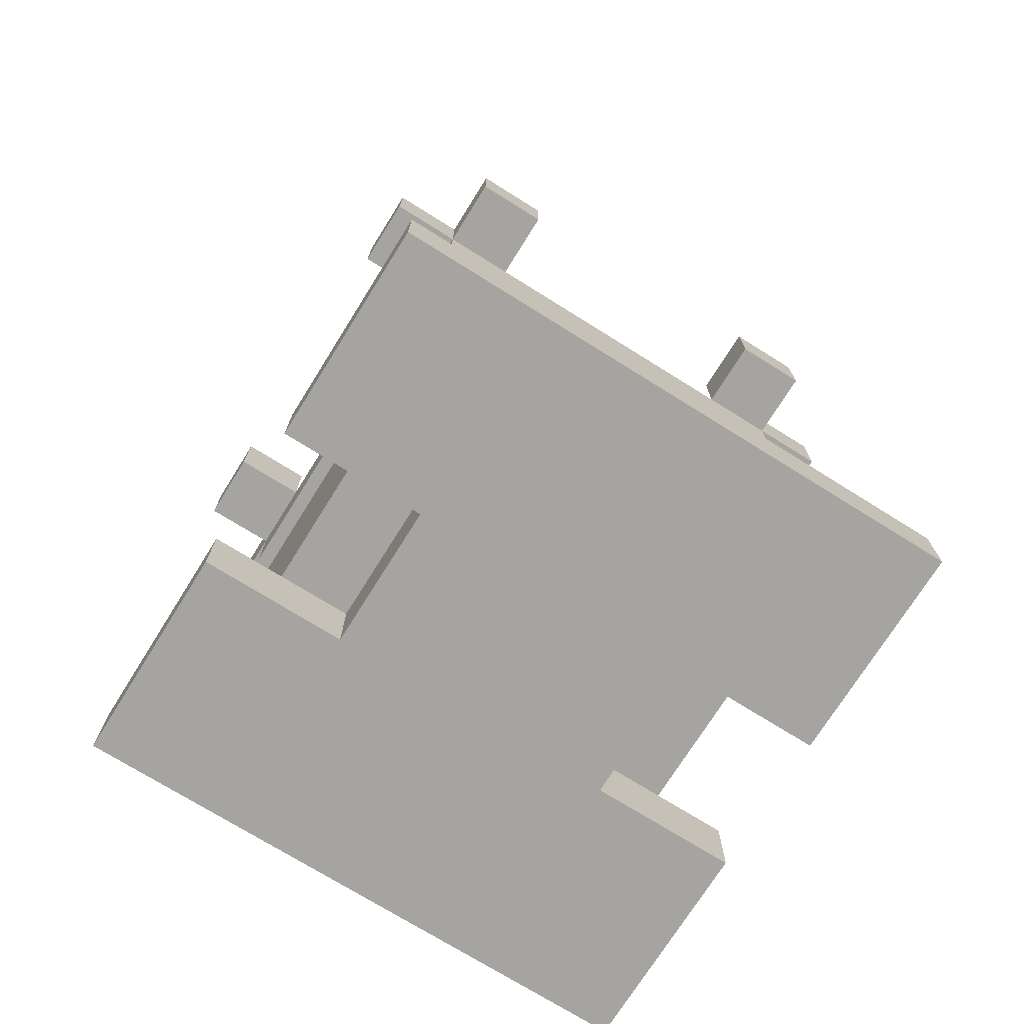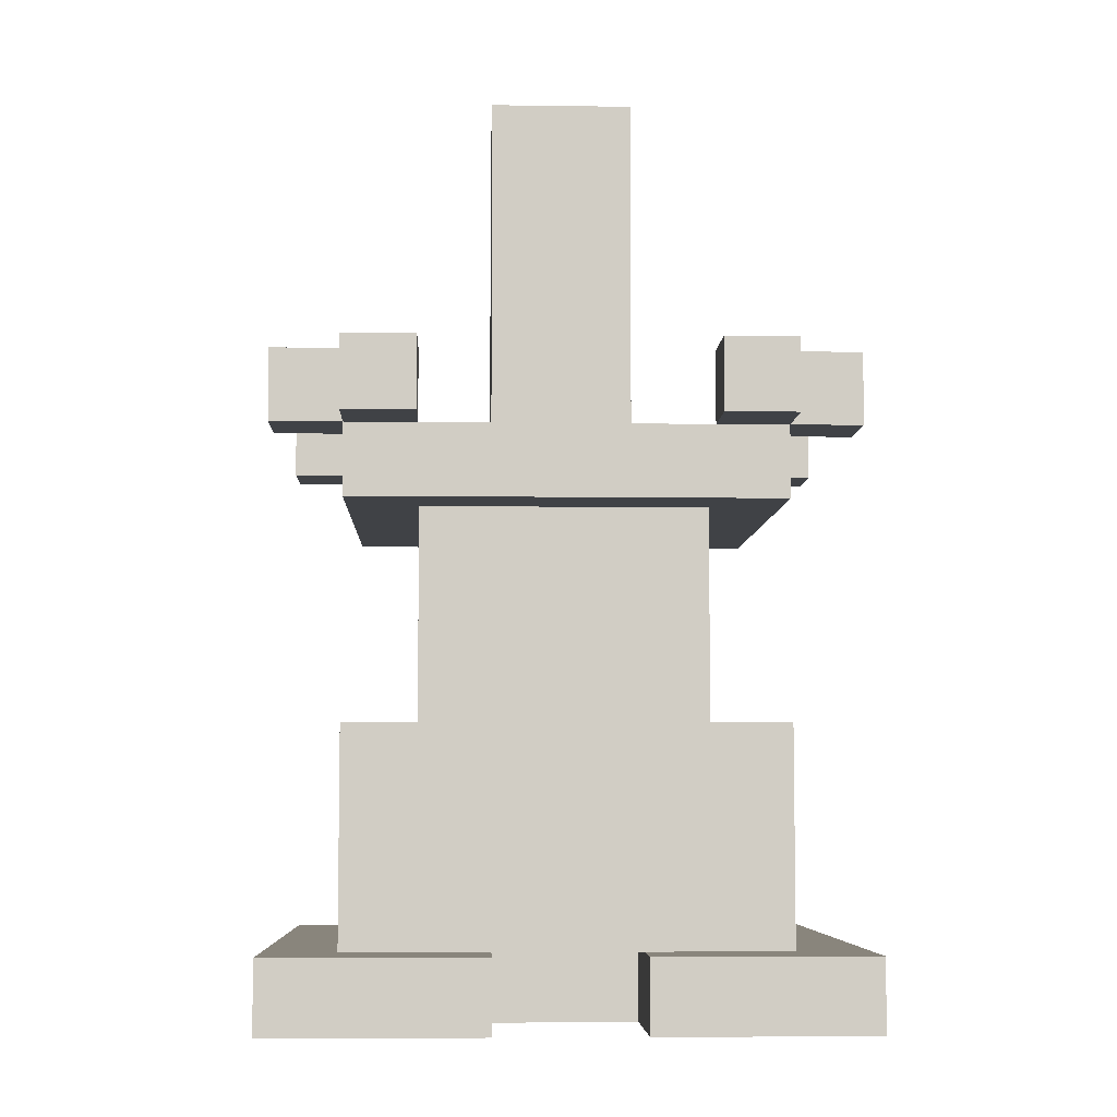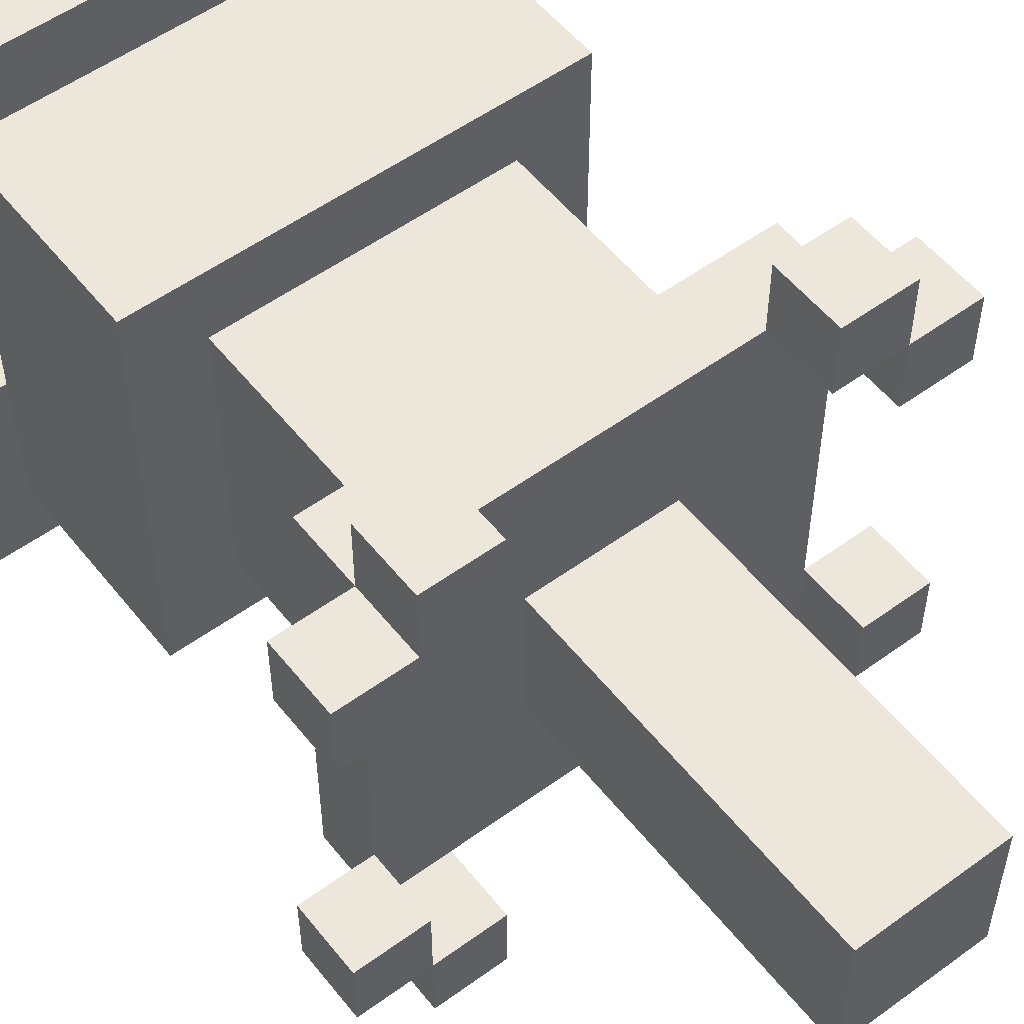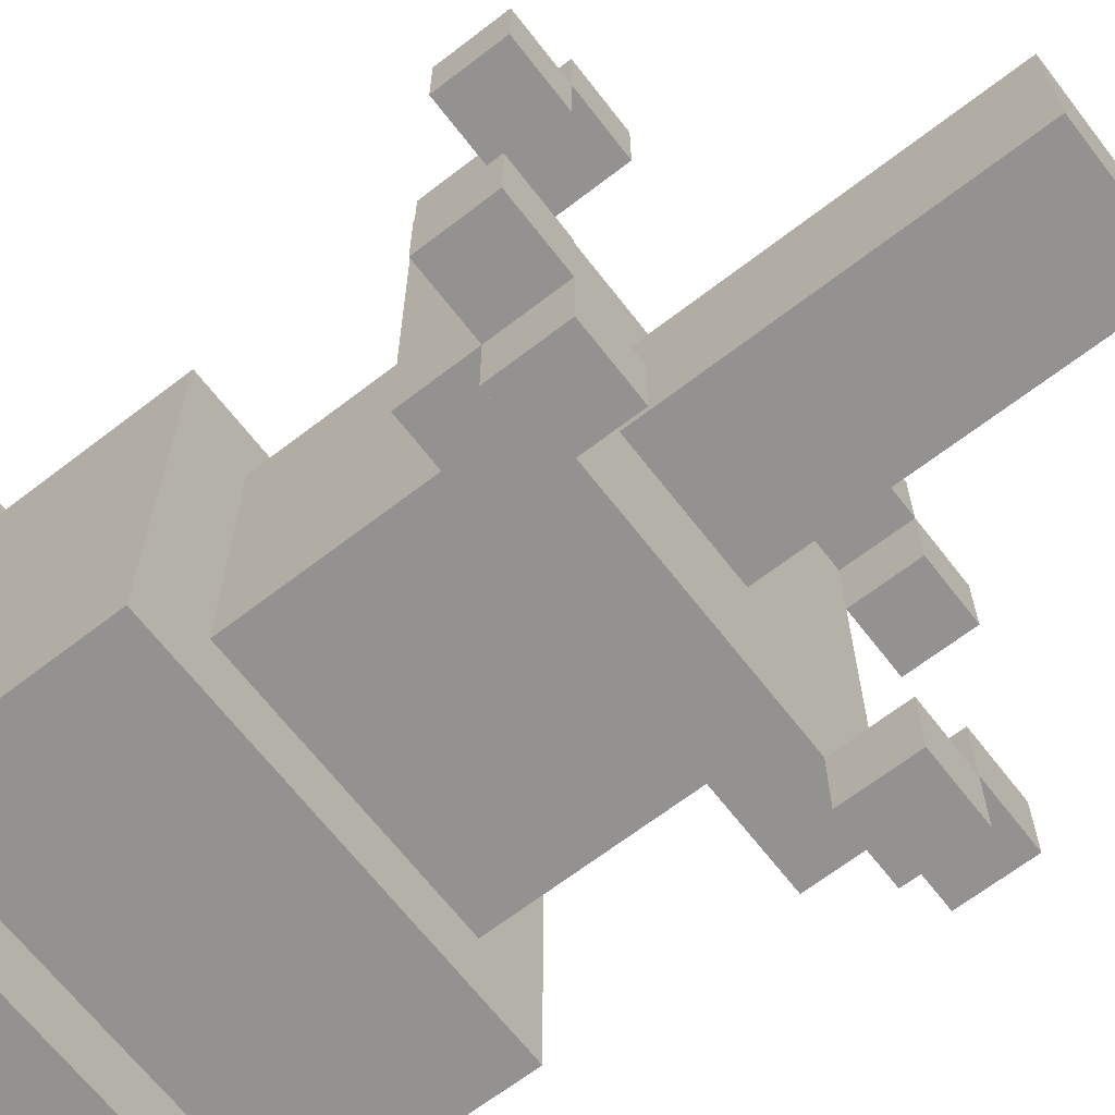
<metadata>
{"format":"obj","ext":"obj","renderer":"f3d","projection":"perspective","resolution":1024,"background":"white","views":[{"elev":-73.4,"azim":-32.0,"up":"+Y"},{"elev":-6.2,"azim":-92.3,"up":"+Y"},{"elev":54.1,"azim":142.3,"up":"+Z"},{"elev":-66.5,"azim":127.7,"up":"+Z"}]}
</metadata>
<code>
o
v -0.4 0 0.2
v -0.4 0 -0.1
v -0.4 0 -0.3
v -0.4 0 -0.6
v -0.4 0.1 0.2
v -0.4 0.1 -0.1
v -0.4 0.1 -0.3
v -0.4 0.1 -0.6
v -0.4 0.8 0.1
v -0.4 0.8 0
v -0.4 0.8 -0.4
v -0.4 0.8 -0.5
v -0.4 0.9 0.1
v -0.4 0.9 0
v -0.4 0.9 -0.4
v -0.4 0.9 -0.5
v -0.3 0.1 0.1
v -0.3 0.1 -0.1
v -0.3 0.1 -0.3
v -0.3 0.1 -0.5
v -0.3 0.4 0.1
v -0.3 0.4 -0.5
v -0.3 0.7 0.1
v -0.3 0.7 -0.5
v -0.3 0.8 0.2
v -0.3 0.8 0.1
v -0.3 0.8 0
v -0.3 0.8 -0.4
v -0.3 0.8 -0.5
v -0.3 0.8 -0.6
v -0.3 0.9 0.2
v -0.3 0.9 0.1
v -0.3 0.9 -0.5
v -0.3 0.9 -0.6
v -0.2 0 -0.1
v -0.2 0 -0.3
v -0.2 0.1 -0.1
v -0.2 0.1 -0.3
v -0.2 0.4 0
v -0.2 0.4 -0.4
v -0.2 0.7 0
v -0.2 0.7 -0.4
v -0.1 0.8 -0.1
v -0.1 0.8 -0.3
v -0.1 1.3 -0.1
v -0.1 1.3 -0.3
v 0.1 0.3 0
v 0.1 0.3 -0.1
v 0.1 0.3 -0.3
v 0.1 0.3 -0.4
v 0.1 0.4 0
v 0.1 0.4 -0.1
v 0.1 0.4 -0.3
v 0.1 0.4 -0.4
v 0.1 0.7 -0.1
v 0.1 0.7 -0.3
v 0.2 0.1 0
v 0.2 0.1 -0.4
v 0.2 0.3 0
v 0.2 0.3 -0.1
v 0.2 0.3 -0.3
v 0.2 0.3 -0.4
v 0.2 0.4 -0.1
v 0.2 0.4 -0.3
v 0.2 0.8 0.2
v 0.2 0.8 0.1
v 0.2 0.8 -0.5
v 0.2 0.8 -0.6
v 0.2 0.9 0.2
v 0.2 0.9 0.1
v 0.2 0.9 -0.5
v 0.2 0.9 -0.6
v 0.3 0.8 0.1
v 0.3 0.8 0
v 0.3 0.8 -0.4
v 0.3 0.8 -0.5
v 0.3 0.9 0.1
v 0.3 0.9 0
v 0.3 0.9 -0.4
v 0.3 0.9 -0.5
v -0.3 0.8 0.1
v -0.3 0.8 0
v -0.3 0.8 -0.4
v -0.3 0.8 -0.5
v -0.3 0.9 0.1
v -0.3 0.9 0
v -0.3 0.9 -0.4
v -0.3 0.9 -0.5
v -0.2 0.1 0
v -0.2 0.1 -0.4
v -0.2 0.3 0
v -0.2 0.3 -0.1
v -0.2 0.3 -0.3
v -0.2 0.3 -0.4
v -0.2 0.4 -0.1
v -0.2 0.4 -0.3
v -0.2 0.8 0.2
v -0.2 0.8 0.1
v -0.2 0.8 -0.5
v -0.2 0.8 -0.6
v -0.2 0.9 0.2
v -0.2 0.9 0.1
v -0.2 0.9 -0.5
v -0.2 0.9 -0.6
v -0.1 0.3 0
v -0.1 0.3 -0.1
v -0.1 0.3 -0.3
v -0.1 0.3 -0.4
v -0.1 0.4 0
v -0.1 0.4 -0.1
v -0.1 0.4 -0.3
v -0.1 0.4 -0.4
v -0.1 0.7 -0.1
v -0.1 0.7 -0.3
v 0.1 0.8 -0.1
v 0.1 0.8 -0.3
v 0.1 1.3 -0.1
v 0.1 1.3 -0.3
v 0.2 0 -0.1
v 0.2 0 -0.3
v 0.2 0.1 -0.1
v 0.2 0.1 -0.3
v 0.2 0.4 0
v 0.2 0.4 -0.4
v 0.2 0.7 0
v 0.2 0.7 -0.4
v 0.3 0.1 0.1
v 0.3 0.1 -0.1
v 0.3 0.1 -0.3
v 0.3 0.1 -0.5
v 0.3 0.4 0.1
v 0.3 0.4 -0.5
v 0.3 0.7 0.1
v 0.3 0.7 -0.5
v 0.3 0.8 0.2
v 0.3 0.8 0.1
v 0.3 0.8 0
v 0.3 0.8 -0.4
v 0.3 0.8 -0.5
v 0.3 0.8 -0.6
v 0.3 0.9 0.2
v 0.3 0.9 0.1
v 0.3 0.9 -0.5
v 0.3 0.9 -0.6
v 0.4 0 0.2
v 0.4 0 -0.1
v 0.4 0 -0.3
v 0.4 0 -0.6
v 0.4 0.1 0.2
v 0.4 0.1 -0.1
v 0.4 0.1 -0.3
v 0.4 0.1 -0.6
v 0.4 0.8 0.1
v 0.4 0.8 0
v 0.4 0.8 -0.4
v 0.4 0.8 -0.5
v 0.4 0.9 0.1
v 0.4 0.9 0
v 0.4 0.9 -0.4
v 0.4 0.9 -0.5
v -0.4 0 0.2
v -0.4 0.1 0.2
v -0.3 0.8 0.2
v -0.3 0.9 0.2
v -0.2 0.8 0.2
v -0.2 0.9 0.2
v 0.2 0.8 0.2
v 0.2 0.9 0.2
v 0.3 0.8 0.2
v 0.3 0.9 0.2
v 0.4 0 0.2
v 0.4 0.1 0.2
v -0.4 0.8 0.1
v -0.4 0.9 0.1
v -0.3 0.1 0.1
v -0.3 0.4 0.1
v -0.3 0.7 0.1
v -0.3 0.8 0.1
v -0.3 0.9 0.1
v -0.2 0.8 0.1
v 0.2 0.8 0.1
v 0.3 0.1 0.1
v 0.3 0.4 0.1
v 0.3 0.7 0.1
v 0.3 0.8 0.1
v 0.3 0.9 0.1
v 0.4 0.8 0.1
v 0.4 0.9 0.1
v -0.2 0.4 0
v -0.2 0.7 0
v 0.2 0.4 0
v 0.2 0.7 0
v -0.1 0.8 -0.1
v -0.1 1.3 -0.1
v 0.1 0.8 -0.1
v 0.1 1.3 -0.1
v -0.4 0 -0.3
v -0.4 0.1 -0.3
v -0.3 0.1 -0.3
v -0.2 0 -0.3
v -0.2 0.1 -0.3
v -0.2 0.3 -0.3
v -0.2 0.4 -0.3
v -0.1 0.3 -0.3
v -0.1 0.4 -0.3
v -0.1 0.7 -0.3
v 0.1 0.3 -0.3
v 0.1 0.4 -0.3
v 0.1 0.7 -0.3
v 0.2 0 -0.3
v 0.2 0.1 -0.3
v 0.2 0.3 -0.3
v 0.2 0.4 -0.3
v 0.3 0.1 -0.3
v 0.4 0 -0.3
v 0.4 0.1 -0.3
v -0.4 0.8 -0.4
v -0.4 0.9 -0.4
v -0.3 0.8 -0.4
v -0.3 0.9 -0.4
v -0.2 0.1 -0.4
v -0.2 0.3 -0.4
v -0.1 0.3 -0.4
v -0.1 0.4 -0.4
v 0.1 0.3 -0.4
v 0.1 0.4 -0.4
v 0.2 0.1 -0.4
v 0.2 0.3 -0.4
v 0.3 0.8 -0.4
v 0.3 0.9 -0.4
v 0.4 0.8 -0.4
v 0.4 0.9 -0.4
v -0.3 0.8 -0.5
v -0.3 0.9 -0.5
v -0.2 0.8 -0.5
v -0.2 0.9 -0.5
v 0.2 0.8 -0.5
v 0.2 0.9 -0.5
v 0.3 0.8 -0.5
v 0.3 0.9 -0.5
v -0.3 0.8 0.1
v -0.3 0.9 0.1
v -0.2 0.8 0.1
v -0.2 0.9 0.1
v 0.2 0.8 0.1
v 0.2 0.9 0.1
v 0.3 0.8 0.1
v 0.3 0.9 0.1
v -0.4 0.8 0
v -0.4 0.9 0
v -0.3 0.8 0
v -0.3 0.9 0
v -0.2 0.1 0
v -0.2 0.3 0
v -0.1 0.3 0
v -0.1 0.4 0
v 0.1 0.3 0
v 0.1 0.4 0
v 0.2 0.1 0
v 0.2 0.3 0
v 0.3 0.8 0
v 0.3 0.9 0
v 0.4 0.8 0
v 0.4 0.9 0
v -0.4 0 -0.1
v -0.4 0.1 -0.1
v -0.3 0.1 -0.1
v -0.2 0 -0.1
v -0.2 0.1 -0.1
v -0.2 0.3 -0.1
v -0.2 0.4 -0.1
v -0.1 0.3 -0.1
v -0.1 0.4 -0.1
v -0.1 0.7 -0.1
v 0.1 0.3 -0.1
v 0.1 0.4 -0.1
v 0.1 0.7 -0.1
v 0.2 0 -0.1
v 0.2 0.1 -0.1
v 0.2 0.3 -0.1
v 0.2 0.4 -0.1
v 0.3 0.1 -0.1
v 0.4 0 -0.1
v 0.4 0.1 -0.1
v -0.1 0.8 -0.3
v -0.1 1.3 -0.3
v 0.1 0.8 -0.3
v 0.1 1.3 -0.3
v -0.2 0.4 -0.4
v -0.2 0.7 -0.4
v 0.2 0.4 -0.4
v 0.2 0.7 -0.4
v -0.4 0.8 -0.5
v -0.4 0.9 -0.5
v -0.3 0.1 -0.5
v -0.3 0.4 -0.5
v -0.3 0.7 -0.5
v -0.3 0.8 -0.5
v -0.3 0.9 -0.5
v -0.2 0.8 -0.5
v 0.2 0.8 -0.5
v 0.3 0.1 -0.5
v 0.3 0.4 -0.5
v 0.3 0.7 -0.5
v 0.3 0.8 -0.5
v 0.3 0.9 -0.5
v 0.4 0.8 -0.5
v 0.4 0.9 -0.5
v -0.4 0 -0.6
v -0.4 0.1 -0.6
v -0.3 0.8 -0.6
v -0.3 0.9 -0.6
v -0.2 0.8 -0.6
v -0.2 0.9 -0.6
v 0.2 0.8 -0.6
v 0.2 0.9 -0.6
v 0.3 0.8 -0.6
v 0.3 0.9 -0.6
v 0.4 0 -0.6
v 0.4 0.1 -0.6
v -0.4 0 0.2
v 0.4 0 0.2
v -0.4 0 -0.1
v -0.2 0 -0.1
v 0.2 0 -0.1
v 0.4 0 -0.1
v -0.4 0 -0.3
v -0.2 0 -0.3
v 0.2 0 -0.3
v 0.4 0 -0.3
v -0.4 0 -0.6
v 0.4 0 -0.6
v -0.3 0.1 -0.1
v -0.2 0.1 -0.1
v 0.2 0.1 -0.1
v 0.3 0.1 -0.1
v -0.3 0.1 -0.3
v -0.2 0.1 -0.3
v 0.2 0.1 -0.3
v 0.3 0.1 -0.3
v -0.2 0.3 0
v -0.1 0.3 0
v 0.1 0.3 0
v 0.2 0.3 0
v -0.2 0.3 -0.1
v -0.1 0.3 -0.1
v 0.1 0.3 -0.1
v 0.2 0.3 -0.1
v -0.2 0.3 -0.3
v -0.1 0.3 -0.3
v 0.1 0.3 -0.3
v 0.2 0.3 -0.3
v -0.2 0.3 -0.4
v -0.1 0.3 -0.4
v 0.1 0.3 -0.4
v 0.2 0.3 -0.4
v -0.1 0.4 0
v 0.1 0.4 0
v -0.2 0.4 -0.1
v -0.1 0.4 -0.1
v 0.1 0.4 -0.1
v 0.2 0.4 -0.1
v -0.2 0.4 -0.3
v -0.1 0.4 -0.3
v 0.1 0.4 -0.3
v 0.2 0.4 -0.3
v -0.1 0.4 -0.4
v 0.1 0.4 -0.4
v -0.3 0.7 0.1
v 0.3 0.7 0.1
v -0.2 0.7 0
v 0.2 0.7 0
v -0.1 0.7 -0.1
v 0.1 0.7 -0.1
v -0.1 0.7 -0.3
v 0.1 0.7 -0.3
v -0.2 0.7 -0.4
v 0.2 0.7 -0.4
v -0.3 0.7 -0.5
v 0.3 0.7 -0.5
v -0.3 0.8 0.2
v -0.2 0.8 0.2
v 0.2 0.8 0.2
v 0.3 0.8 0.2
v -0.4 0.8 0.1
v -0.3 0.8 0.1
v -0.2 0.8 0.1
v 0.2 0.8 0.1
v 0.3 0.8 0.1
v 0.4 0.8 0.1
v -0.4 0.8 0
v -0.3 0.8 0
v 0.3 0.8 0
v 0.4 0.8 0
v -0.4 0.8 -0.4
v -0.3 0.8 -0.4
v 0.3 0.8 -0.4
v 0.4 0.8 -0.4
v -0.4 0.8 -0.5
v -0.3 0.8 -0.5
v -0.2 0.8 -0.5
v 0.2 0.8 -0.5
v 0.3 0.8 -0.5
v 0.4 0.8 -0.5
v -0.3 0.8 -0.6
v -0.2 0.8 -0.6
v 0.2 0.8 -0.6
v 0.3 0.8 -0.6
v -0.4 0.1 0.2
v 0.4 0.1 0.2
v -0.3 0.1 0.1
v 0.3 0.1 0.1
v -0.2 0.1 0
v 0.2 0.1 0
v -0.4 0.1 -0.1
v -0.3 0.1 -0.1
v 0.3 0.1 -0.1
v 0.4 0.1 -0.1
v -0.4 0.1 -0.3
v -0.3 0.1 -0.3
v 0.3 0.1 -0.3
v 0.4 0.1 -0.3
v -0.2 0.1 -0.4
v 0.2 0.1 -0.4
v -0.3 0.1 -0.5
v 0.3 0.1 -0.5
v -0.4 0.1 -0.6
v 0.4 0.1 -0.6
v -0.3 0.4 0.1
v 0.3 0.4 0.1
v -0.2 0.4 0
v 0.2 0.4 0
v -0.2 0.4 -0.4
v 0.2 0.4 -0.4
v -0.3 0.4 -0.5
v 0.3 0.4 -0.5
v -0.3 0.8 0.1
v -0.2 0.8 0.1
v 0.2 0.8 0.1
v 0.3 0.8 0.1
v -0.3 0.8 0
v -0.2 0.8 0
v 0.2 0.8 0
v 0.3 0.8 0
v -0.1 0.8 -0.1
v 0.1 0.8 -0.1
v -0.1 0.8 -0.3
v 0.1 0.8 -0.3
v -0.3 0.8 -0.4
v -0.2 0.8 -0.4
v 0.2 0.8 -0.4
v 0.3 0.8 -0.4
v -0.3 0.8 -0.5
v -0.2 0.8 -0.5
v 0.2 0.8 -0.5
v 0.3 0.8 -0.5
v -0.3 0.9 0.2
v -0.2 0.9 0.2
v 0.2 0.9 0.2
v 0.3 0.9 0.2
v -0.4 0.9 0.1
v -0.3 0.9 0.1
v -0.2 0.9 0.1
v 0.2 0.9 0.1
v 0.3 0.9 0.1
v 0.4 0.9 0.1
v -0.4 0.9 0
v -0.3 0.9 0
v 0.3 0.9 0
v 0.4 0.9 0
v -0.4 0.9 -0.4
v -0.3 0.9 -0.4
v 0.3 0.9 -0.4
v 0.4 0.9 -0.4
v -0.4 0.9 -0.5
v -0.3 0.9 -0.5
v -0.2 0.9 -0.5
v 0.2 0.9 -0.5
v 0.3 0.9 -0.5
v 0.4 0.9 -0.5
v -0.3 0.9 -0.6
v -0.2 0.9 -0.6
v 0.2 0.9 -0.6
v 0.3 0.9 -0.6
v -0.1 1.3 -0.1
v 0.1 1.3 -0.1
v -0.1 1.3 -0.3
v 0.1 1.3 -0.3
f 5 2 1
f 6 2 5
f 7 4 3
f 8 4 7
f 13 10 9
f 14 10 13
f 15 12 11
f 16 12 15
f 21 18 17
f 21 20 19
f 21 19 18
f 22 20 21
f 26 24 23
f 27 24 26
f 28 24 27
f 29 24 28
f 31 26 25
f 32 26 31
f 33 30 29
f 34 30 33
f 37 36 35
f 38 36 37
f 41 40 39
f 42 40 41
f 45 44 43
f 46 44 45
f 51 48 47
f 52 48 51
f 53 50 49
f 54 50 53
f 55 53 52
f 56 53 55
f 59 58 57
f 60 58 59
f 61 58 60
f 62 58 61
f 63 61 60
f 64 61 63
f 69 66 65
f 70 66 69
f 71 68 67
f 72 68 71
f 77 74 73
f 78 74 77
f 79 76 75
f 80 76 79
f 81 82 85
f 85 82 86
f 83 84 87
f 87 84 88
f 89 90 91
f 91 90 92
f 92 90 93
f 93 90 94
f 92 93 95
f 95 93 96
f 97 98 101
f 101 98 102
f 99 100 103
f 103 100 104
f 105 106 109
f 109 106 110
f 107 108 111
f 111 108 112
f 110 111 113
f 113 111 114
f 115 116 117
f 117 116 118
f 119 120 121
f 121 120 122
f 123 124 125
f 125 124 126
f 127 128 131
f 129 130 131
f 128 129 131
f 131 130 132
f 133 134 136
f 136 134 137
f 137 134 138
f 138 134 139
f 135 136 141
f 141 136 142
f 139 140 143
f 143 140 144
f 145 146 149
f 149 146 150
f 147 148 151
f 151 148 152
f 153 154 157
f 157 154 158
f 155 156 159
f 159 156 160
f 165 164 163
f 166 164 165
f 169 168 167
f 170 168 169
f 171 162 161
f 172 162 171
f 178 174 173
f 179 174 178
f 180 178 177
f 181 180 177
f 182 176 175
f 183 176 182
f 184 181 177
f 185 181 184
f 187 186 185
f 188 186 187
f 191 190 189
f 192 190 191
f 195 194 193
f 196 194 195
f 199 198 197
f 200 199 197
f 201 199 200
f 204 203 202
f 205 203 204
f 208 206 205
f 209 206 208
f 212 208 207
f 213 208 212
f 214 211 210
f 215 214 210
f 216 214 215
f 219 218 217
f 220 218 219
f 223 222 221
f 225 223 221
f 225 224 223
f 226 224 225
f 227 225 221
f 228 225 227
f 231 230 229
f 232 230 231
f 235 234 233
f 236 234 235
f 239 238 237
f 240 238 239
f 241 242 243
f 243 242 244
f 245 246 247
f 247 246 248
f 249 250 251
f 251 250 252
f 253 254 255
f 253 255 257
f 255 256 257
f 257 256 258
f 253 257 259
f 259 257 260
f 261 262 263
f 263 262 264
f 265 266 267
f 265 267 268
f 268 267 269
f 270 271 272
f 272 271 273
f 273 274 276
f 276 274 277
f 275 276 280
f 280 276 281
f 278 279 282
f 278 282 283
f 283 282 284
f 285 286 287
f 287 286 288
f 289 290 291
f 291 290 292
f 293 294 298
f 298 294 299
f 297 298 300
f 297 300 301
f 295 296 302
f 302 296 303
f 297 301 304
f 304 301 305
f 305 306 307
f 307 306 308
f 311 312 313
f 313 312 314
f 315 316 317
f 317 316 318
f 309 310 319
f 319 310 320
f 323 322 321
f 324 322 323
f 325 322 324
f 326 322 325
f 328 325 324
f 329 325 328
f 331 328 327
f 331 330 329
f 331 329 328
f 332 330 331
f 337 334 333
f 338 334 337
f 339 336 335
f 340 336 339
f 345 342 341
f 346 342 345
f 347 344 343
f 348 344 347
f 353 350 349
f 354 350 353
f 355 352 351
f 356 352 355
f 360 358 357
f 361 358 360
f 363 360 359
f 364 360 363
f 365 362 361
f 366 362 365
f 367 365 364
f 368 365 367
f 371 370 369
f 372 370 371
f 375 374 373
f 376 374 375
f 377 371 369
f 378 370 372
f 379 377 369
f 379 378 377
f 380 370 378
f 380 378 379
f 386 382 381
f 387 382 386
f 388 384 383
f 389 384 388
f 391 386 385
f 392 386 391
f 393 390 389
f 394 390 393
f 399 396 395
f 400 396 399
f 403 398 397
f 404 398 403
f 405 401 400
f 406 401 405
f 407 403 402
f 408 403 407
f 409 410 411
f 411 410 412
f 409 411 415
f 415 411 416
f 412 410 417
f 417 410 418
f 413 414 423
f 423 414 424
f 419 420 425
f 421 422 426
f 419 425 427
f 425 426 427
f 426 422 428
f 427 426 428
f 429 430 431
f 431 430 432
f 429 431 433
f 432 430 434
f 429 433 435
f 433 434 435
f 434 430 436
f 435 434 436
f 437 438 441
f 439 440 441
f 438 439 441
f 441 440 442
f 442 440 443
f 443 440 444
f 442 443 445
f 445 443 446
f 442 445 447
f 446 443 448
f 441 442 449
f 447 448 450
f 449 442 450
f 442 447 450
f 443 444 451
f 450 448 451
f 448 443 451
f 451 444 452
f 449 450 453
f 450 451 453
f 451 452 453
f 453 452 454
f 454 452 455
f 455 452 456
f 457 458 462
f 462 458 463
f 459 460 464
f 464 460 465
f 461 462 467
f 467 462 468
f 465 466 469
f 469 466 470
f 471 472 475
f 475 472 476
f 473 474 479
f 479 474 480
f 476 477 481
f 481 477 482
f 478 479 483
f 483 479 484
f 485 486 487
f 487 486 488

</code>
